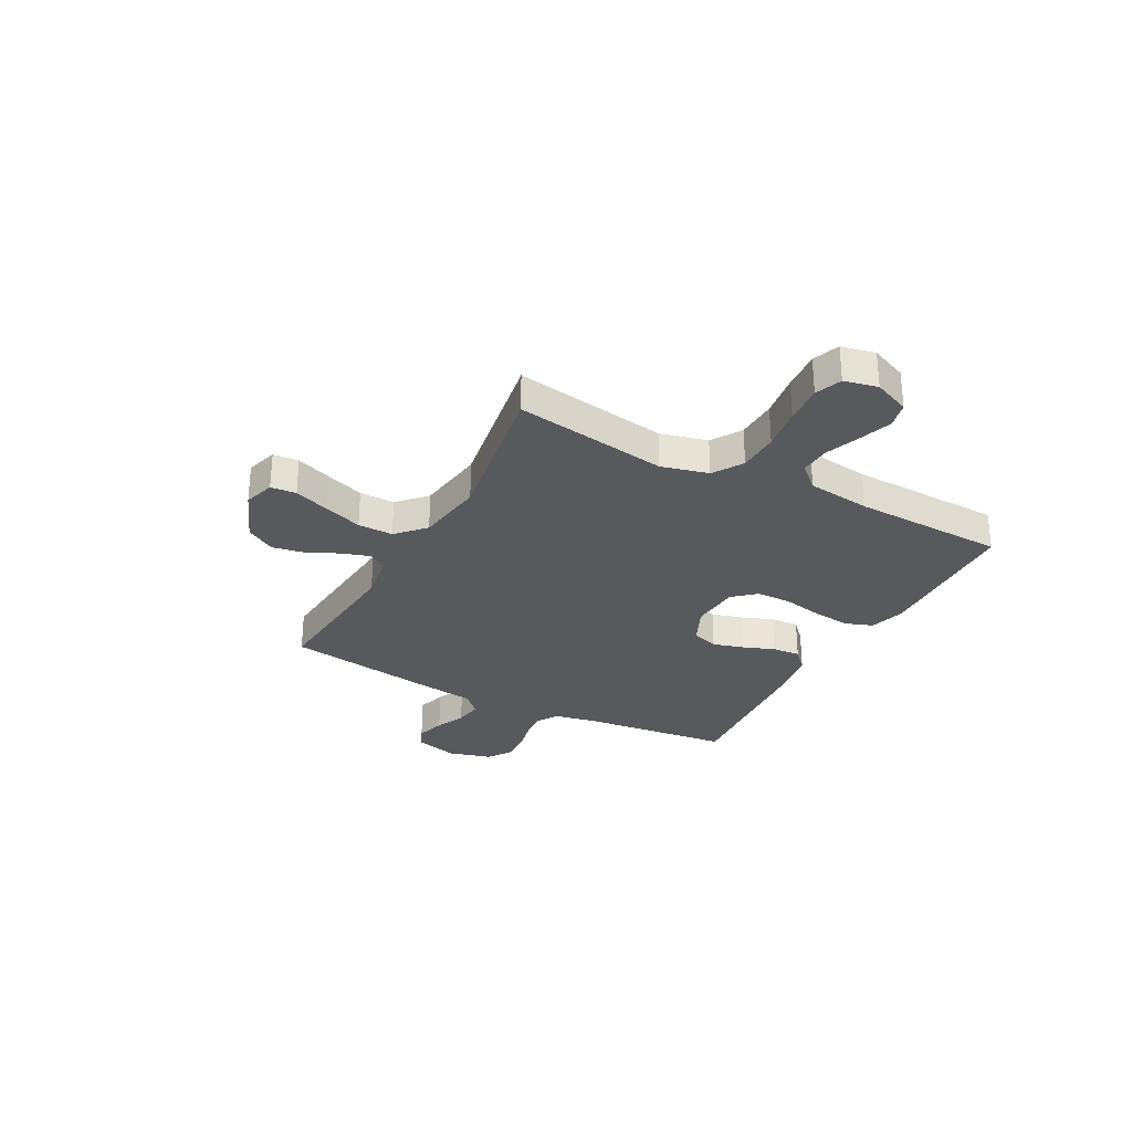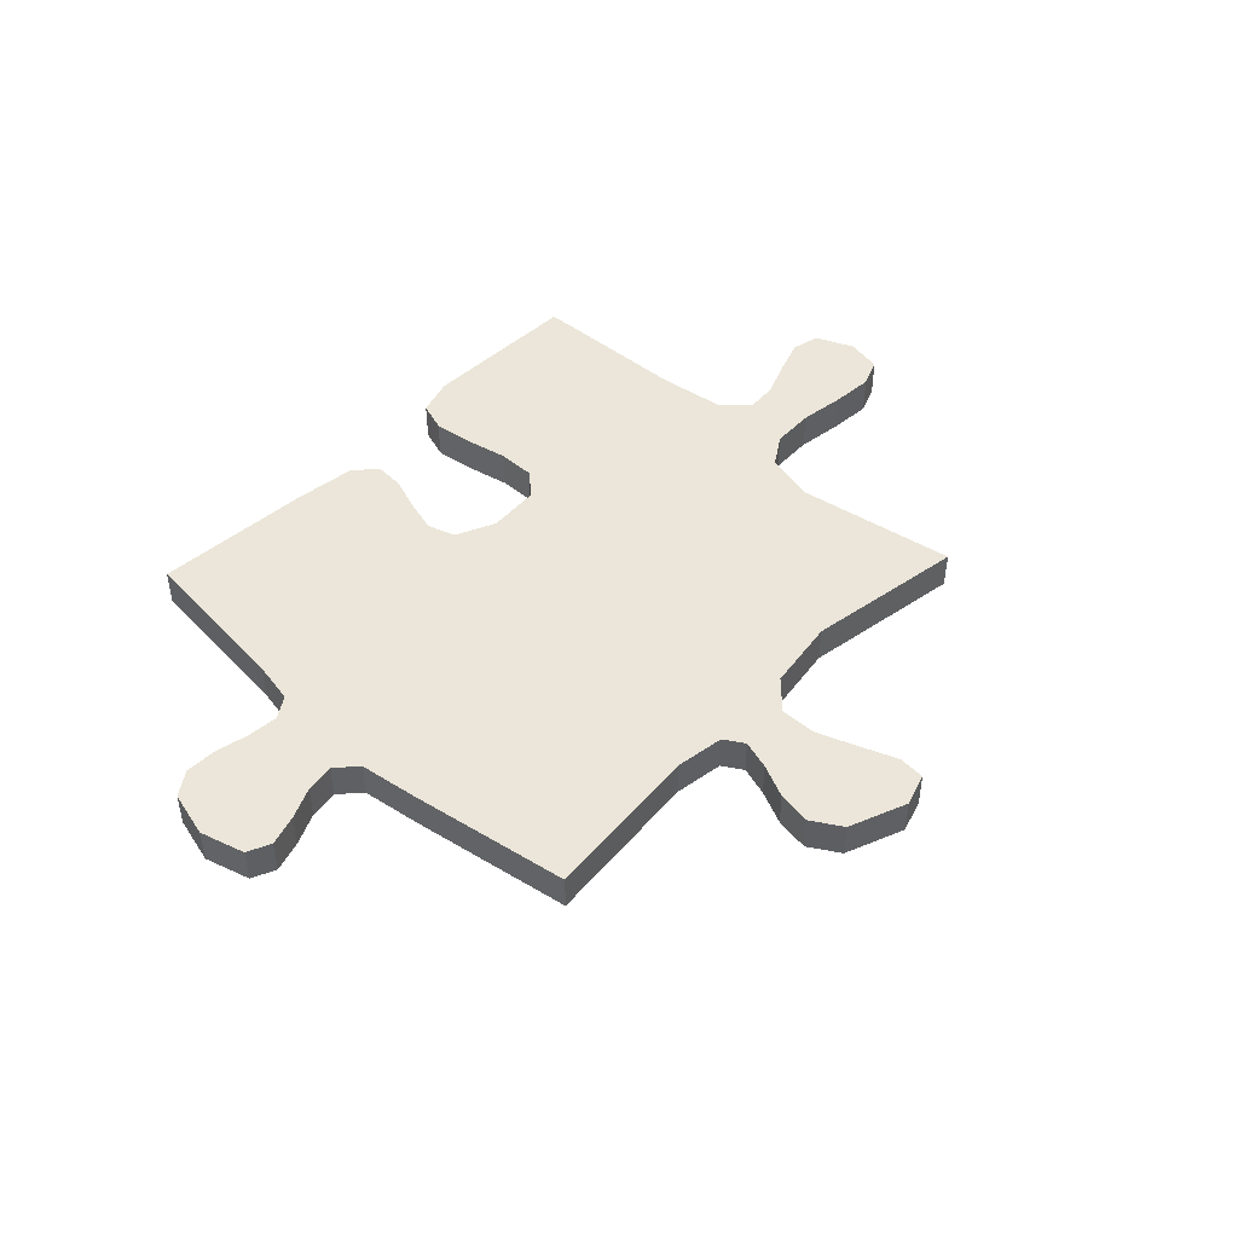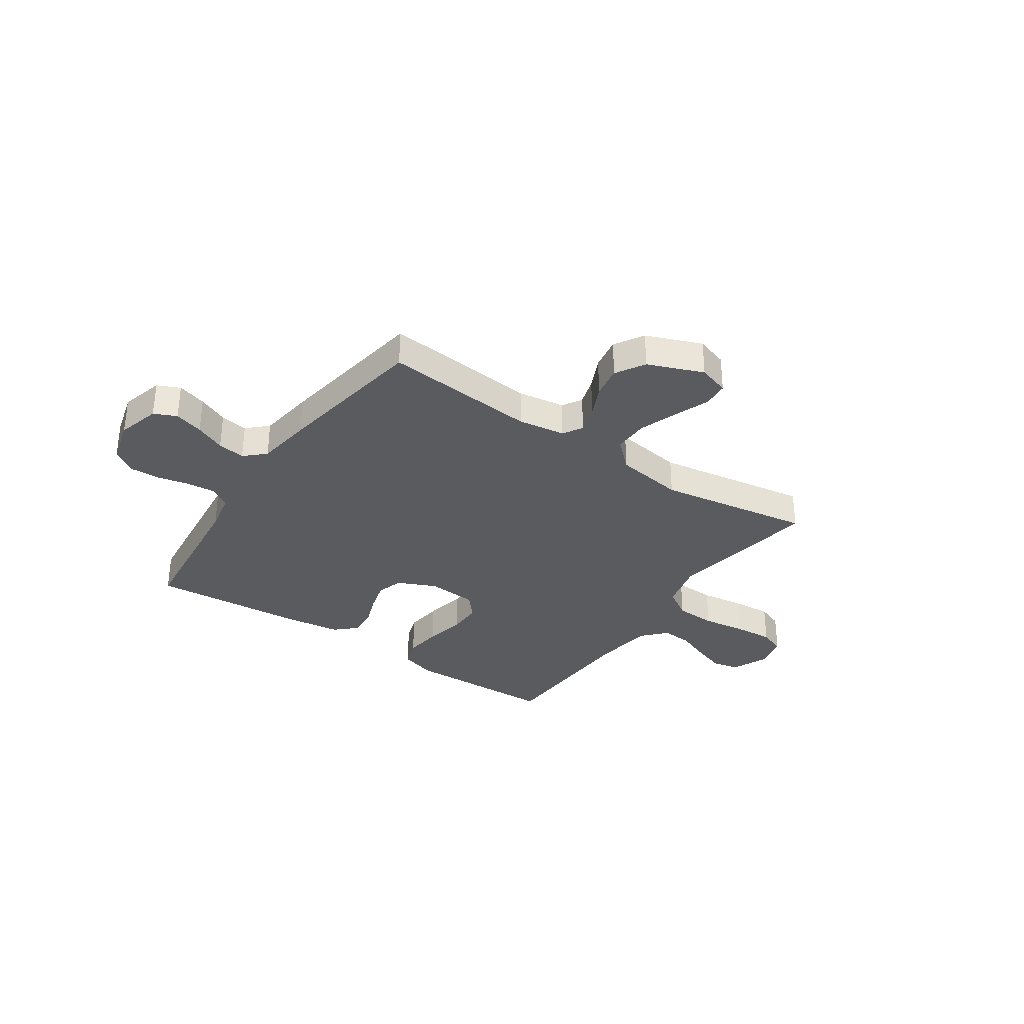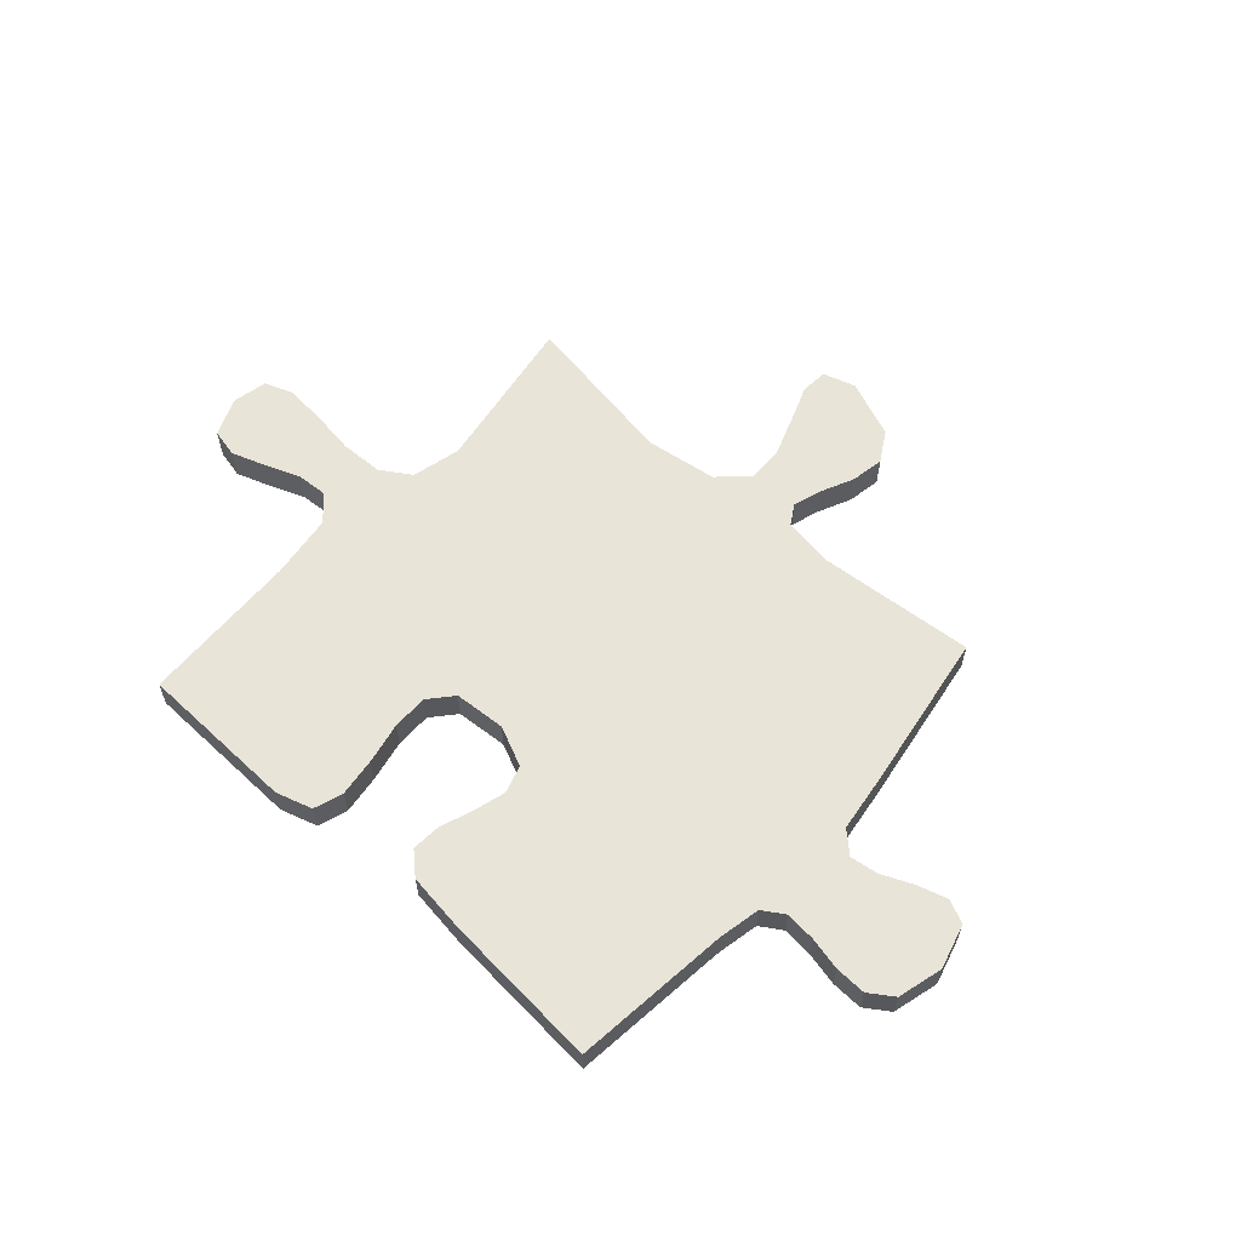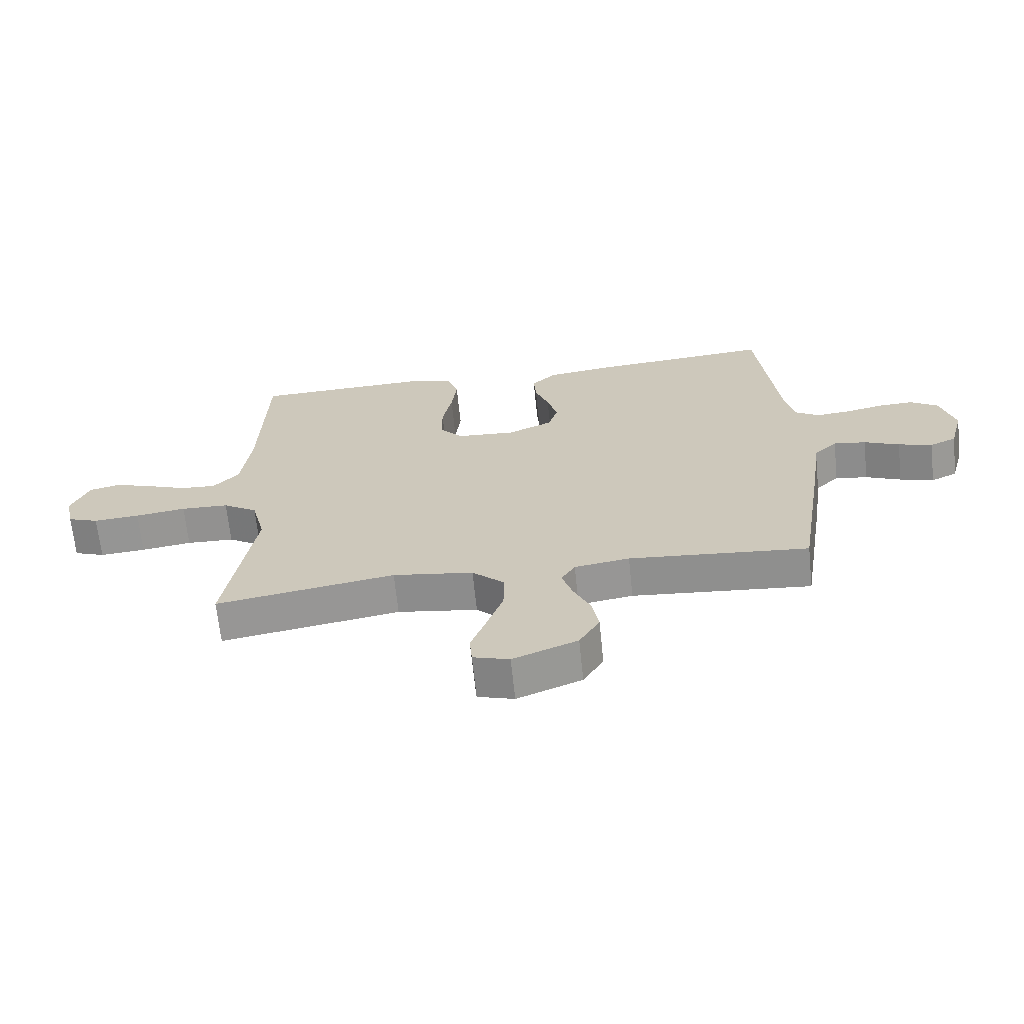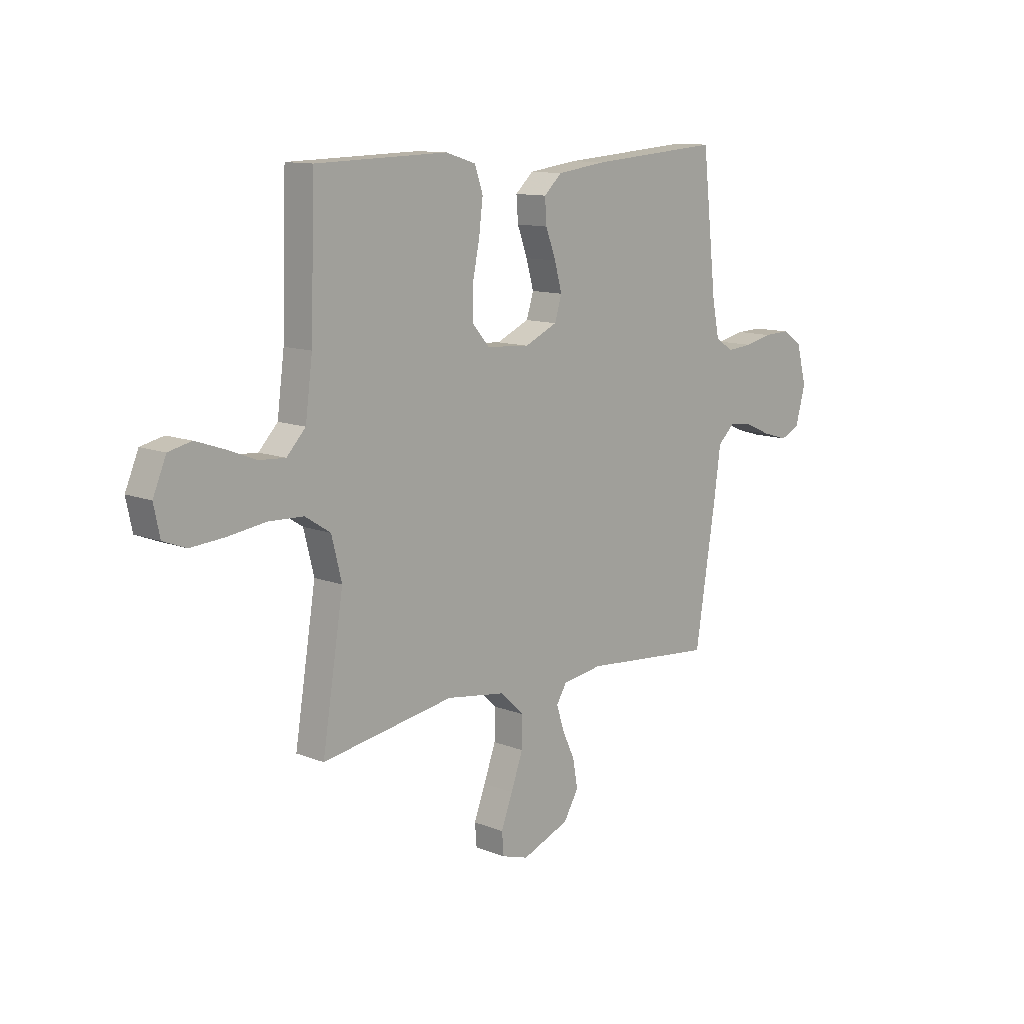
<metadata>
{"format":"obj","ext":"obj","renderer":"f3d","projection":"perspective","resolution":1024,"background":"white","views":[{"elev":-29.4,"azim":-118.0,"up":"+Y"},{"elev":46.7,"azim":133.2,"up":"+Y"},{"elev":-33.2,"azim":145.6,"up":"+Y"},{"elev":60.6,"azim":42.0,"up":"+Y"},{"elev":-66.6,"azim":5.9,"up":"+Z"},{"elev":11.6,"azim":-46.5,"up":"+Z"}]}
</metadata>
<code>
v 0.5 0.07 0.5
v 0.533 0.07 0.2
v 0.549 0.07 0.122
v 0.59 0.07 0.096
v 0.647 0.07 0.101
v 0.71 0.07 0.115
v 0.769 0.07 0.117
v 0.815 0.07 0.086
v 0.838 0.07 0
v 0.815 0.07 -0.084
v 0.771 0.07 -0.104
v 0.714 0.07 -0.087
v 0.655 0.07 -0.061
v 0.601 0.07 -0.053
v 0.562 0.07 -0.09
v 0.547 0.07 -0.2
v 0.5 0.07 -0.5
v 0.2 0.07 -0.473
v 0.108 0.07 -0.487
v 0.085 0.07 -0.525
v 0.102 0.07 -0.579
v 0.131 0.07 -0.641
v 0.142 0.07 -0.704
v 0.108 0.07 -0.761
v 0 0.07 -0.804
v -0.061 0.07 -0.785
v -0.065 0.07 -0.735
v -0.039 0.07 -0.666
v -0.012 0.07 -0.591
v -0.011 0.07 -0.522
v -0.065 0.07 -0.471
v -0.2 0.07 -0.451
v -0.5 0.07 -0.5
v -0.452 0.07 -0.2
v -0.475 0.07 -0.108
v -0.533 0.07 -0.071
v -0.613 0.07 -0.068
v -0.698 0.07 -0.08
v -0.775 0.07 -0.086
v -0.827 0.07 -0.066
v -0.841 0.07 0
v -0.811 0.07 0.071
v -0.759 0.07 0.083
v -0.695 0.07 0.061
v -0.628 0.07 0.035
v -0.569 0.07 0.031
v -0.526 0.07 0.077
v -0.51 0.07 0.2
v -0.5 0.07 0.5
v -0.2 0.07 0.508
v -0.131 0.07 0.487
v -0.112 0.07 0.432
v -0.121 0.07 0.359
v -0.137 0.07 0.28
v -0.137 0.07 0.212
v -0.098 0.07 0.167
v 0 0.07 0.16
v 0.075 0.07 0.194
v 0.091 0.07 0.246
v 0.074 0.07 0.307
v 0.051 0.07 0.369
v 0.047 0.07 0.424
v 0.088 0.07 0.462
v 0.2 0.07 0.477
v 0.5 0 0.5
v 0.533 0 0.2
v 0.549 0 0.122
v 0.59 0 0.096
v 0.647 0 0.101
v 0.71 0 0.115
v 0.769 0 0.117
v 0.815 0 0.086
v 0.838 0 0
v 0.815 0 -0.084
v 0.771 0 -0.104
v 0.714 0 -0.087
v 0.655 0 -0.061
v 0.601 0 -0.053
v 0.562 0 -0.09
v 0.547 0 -0.2
v 0.5 0 -0.5
v 0.2 0 -0.473
v 0.108 0 -0.487
v 0.085 0 -0.525
v 0.102 0 -0.579
v 0.131 0 -0.641
v 0.142 0 -0.704
v 0.108 0 -0.761
v 0 0 -0.804
v -0.061 0 -0.785
v -0.065 0 -0.735
v -0.039 0 -0.666
v -0.012 0 -0.591
v -0.011 0 -0.522
v -0.065 0 -0.471
v -0.2 0 -0.451
v -0.5 0 -0.5
v -0.452 0 -0.2
v -0.475 0 -0.108
v -0.533 0 -0.071
v -0.613 0 -0.068
v -0.698 0 -0.08
v -0.775 0 -0.086
v -0.827 0 -0.066
v -0.841 0 0
v -0.811 0 0.071
v -0.759 0 0.083
v -0.695 0 0.061
v -0.628 0 0.035
v -0.569 0 0.031
v -0.526 0 0.077
v -0.51 0 0.2
v -0.5 0 0.5
v -0.2 0 0.508
v -0.131 0 0.487
v -0.112 0 0.432
v -0.121 0 0.359
v -0.137 0 0.28
v -0.137 0 0.212
v -0.098 0 0.167
v 0 0 0.16
v 0.075 0 0.194
v 0.091 0 0.246
v 0.074 0 0.307
v 0.051 0 0.369
v 0.047 0 0.424
v 0.088 0 0.462
v 0.2 0 0.477
f 63 64 1 2
f 60 61 62 63
f 59 60 63 2
f 58 59 2 3
f 57 58 3 4
f 56 57 4
f 51 52 53 54
f 49 50 51 54
f 48 49 54 55
f 47 48 55 56
f 42 43 44 45
f 40 41 42 45
f 40 45 46
f 37 38 39 40
f 37 40 46
f 36 37 46 47
f 32 33 34
f 31 32 34 35
f 25 26 27 28
f 25 28 29
f 24 25 29 30
f 21 22 23 24
f 20 21 24 30
f 15 16 17 18
f 15 18 19
f 14 15 19
f 10 11 12 13
f 10 13 14
f 9 10 14
f 8 9 14
f 5 6 7 8
f 4 5 8 14
f 56 4 14 19
f 35 36 47 56
f 31 35 56 19
f 19 20 30 31
f 66 65 128 127
f 127 126 125 124
f 66 127 124 123
f 67 66 123 122
f 68 67 122 121
f 68 121 120
f 118 117 116 115
f 118 115 114 113
f 119 118 113 112
f 120 119 112 111
f 109 108 107 106
f 109 106 105 104
f 110 109 104
f 104 103 102 101
f 110 104 101
f 111 110 101 100
f 98 97 96
f 99 98 96 95
f 92 91 90 89
f 93 92 89
f 94 93 89 88
f 88 87 86 85
f 94 88 85 84
f 82 81 80 79
f 83 82 79
f 83 79 78
f 77 76 75 74
f 78 77 74
f 78 74 73
f 78 73 72
f 72 71 70 69
f 78 72 69 68
f 83 78 68 120
f 120 111 100 99
f 83 120 99 95
f 95 94 84 83
f 1 65 66 2
f 2 66 67 3
f 3 67 68 4
f 4 68 69 5
f 5 69 70 6
f 6 70 71 7
f 7 71 72 8
f 8 72 73 9
f 9 73 74 10
f 10 74 75 11
f 11 75 76 12
f 12 76 77 13
f 13 77 78 14
f 14 78 79 15
f 15 79 80 16
f 16 80 81 17
f 17 81 82 18
f 18 82 83 19
f 19 83 84 20
f 20 84 85 21
f 21 85 86 22
f 22 86 87 23
f 23 87 88 24
f 24 88 89 25
f 25 89 90 26
f 26 90 91 27
f 27 91 92 28
f 28 92 93 29
f 29 93 94 30
f 30 94 95 31
f 31 95 96 32
f 32 96 97 33
f 33 97 98 34
f 34 98 99 35
f 35 99 100 36
f 36 100 101 37
f 37 101 102 38
f 38 102 103 39
f 39 103 104 40
f 40 104 105 41
f 41 105 106 42
f 42 106 107 43
f 43 107 108 44
f 44 108 109 45
f 45 109 110 46
f 46 110 111 47
f 47 111 112 48
f 48 112 113 49
f 49 113 114 50
f 50 114 115 51
f 51 115 116 52
f 52 116 117 53
f 53 117 118 54
f 54 118 119 55
f 55 119 120 56
f 56 120 121 57
f 57 121 122 58
f 58 122 123 59
f 59 123 124 60
f 60 124 125 61
f 61 125 126 62
f 62 126 127 63
f 63 127 128 64
f 64 128 65 1

</code>
